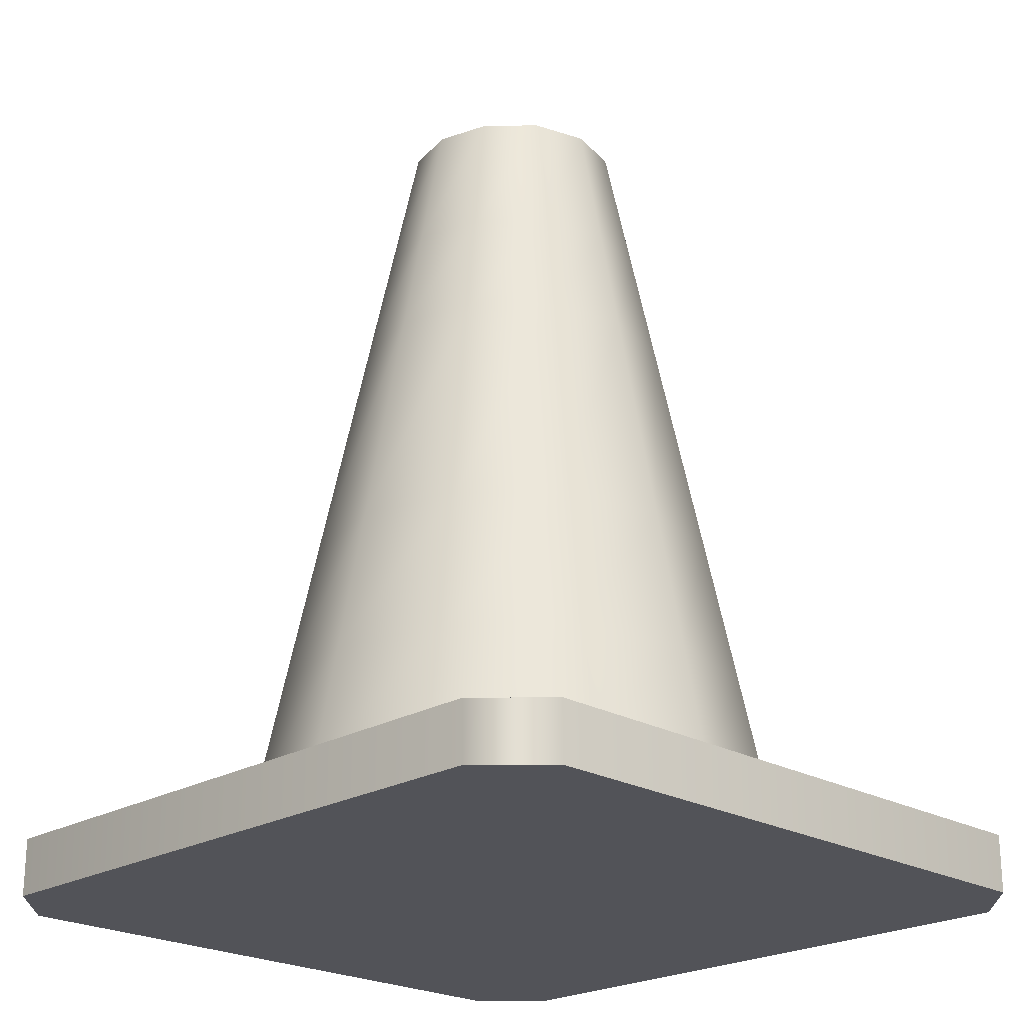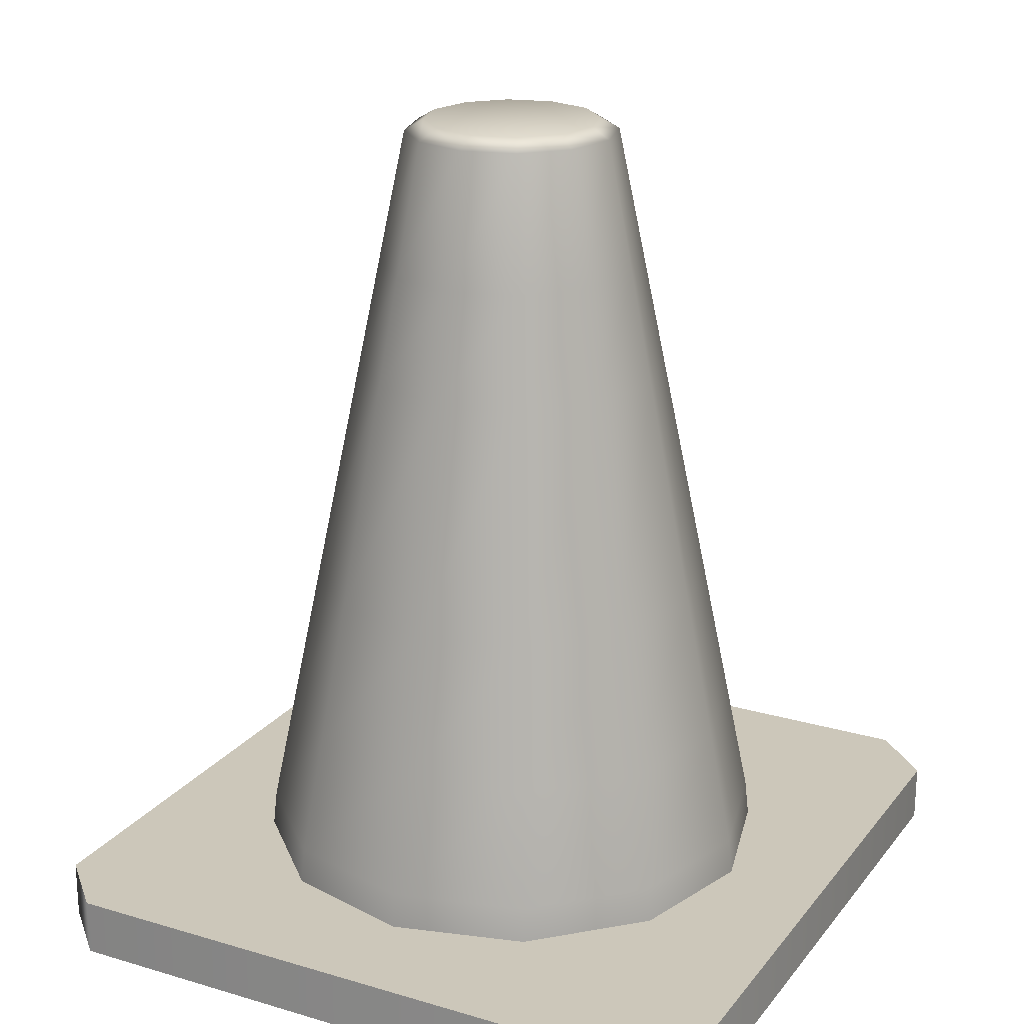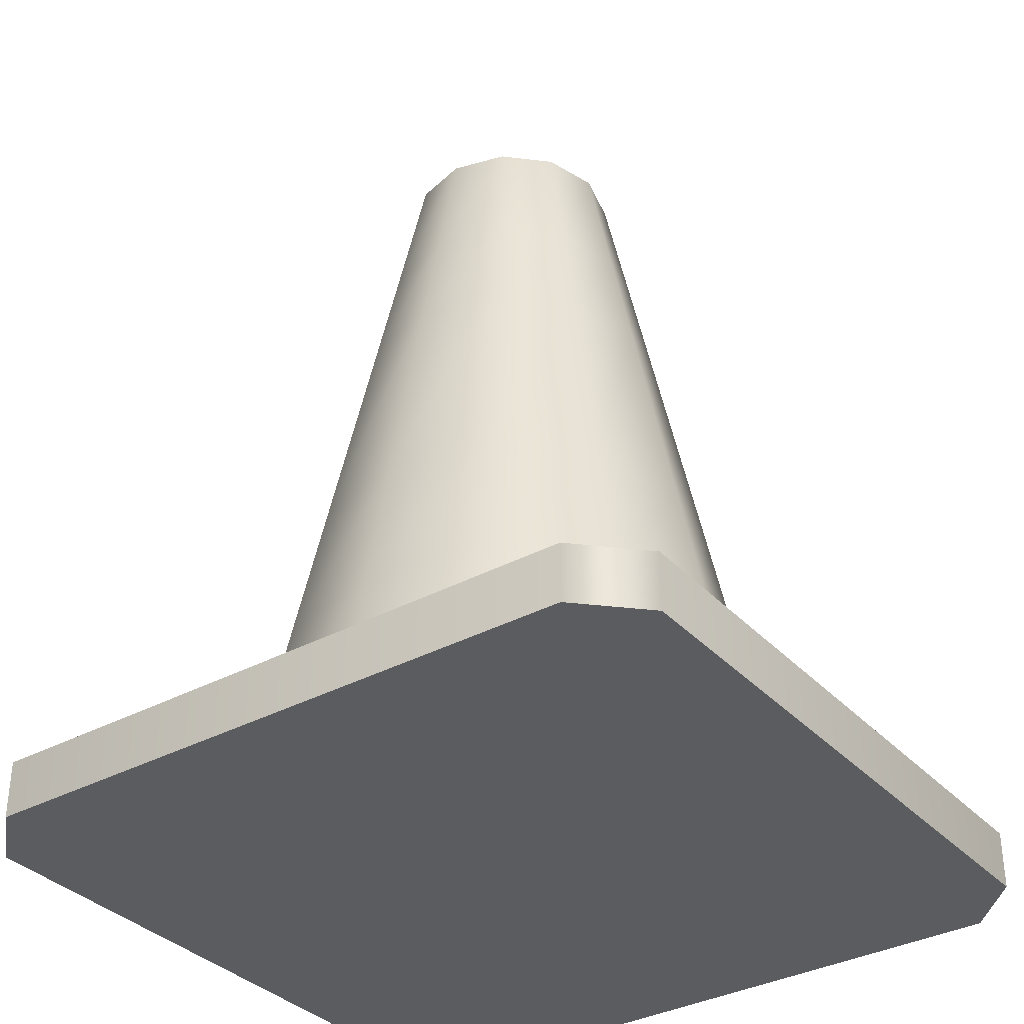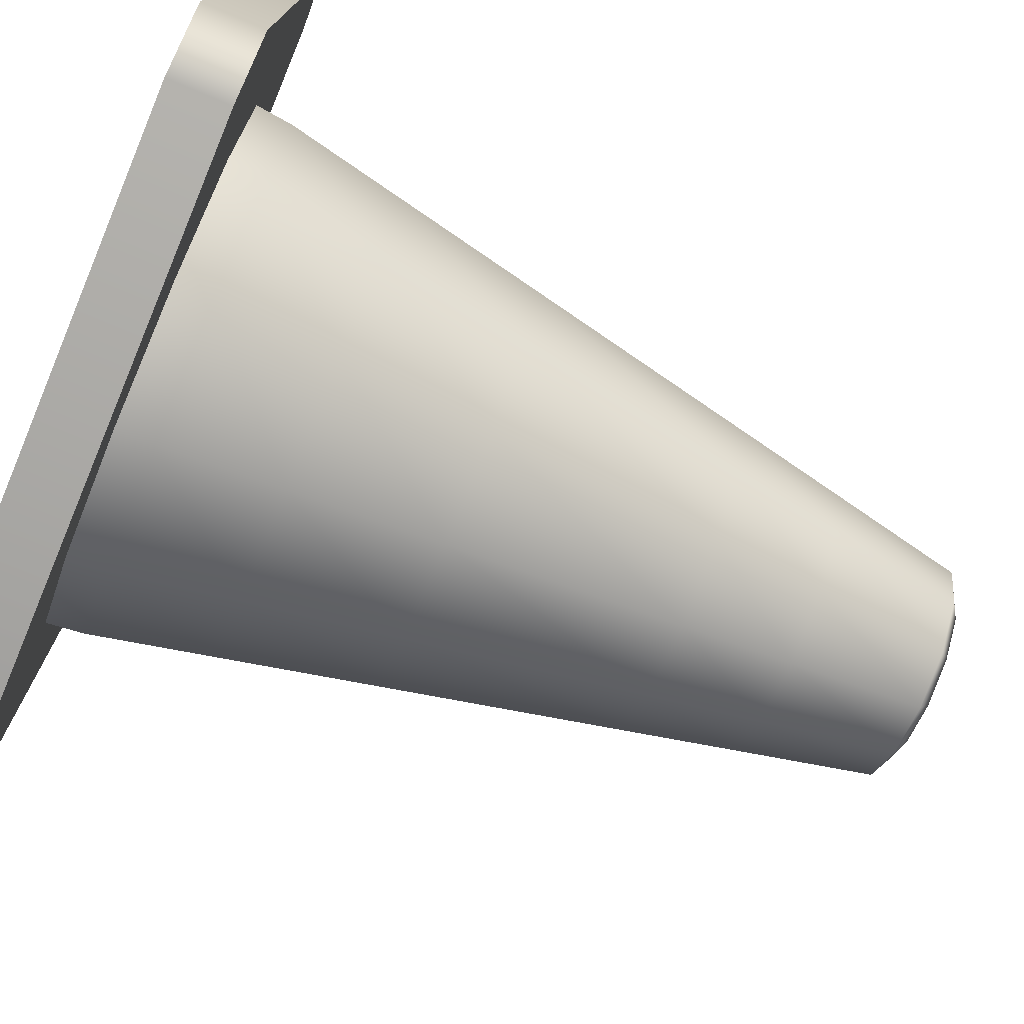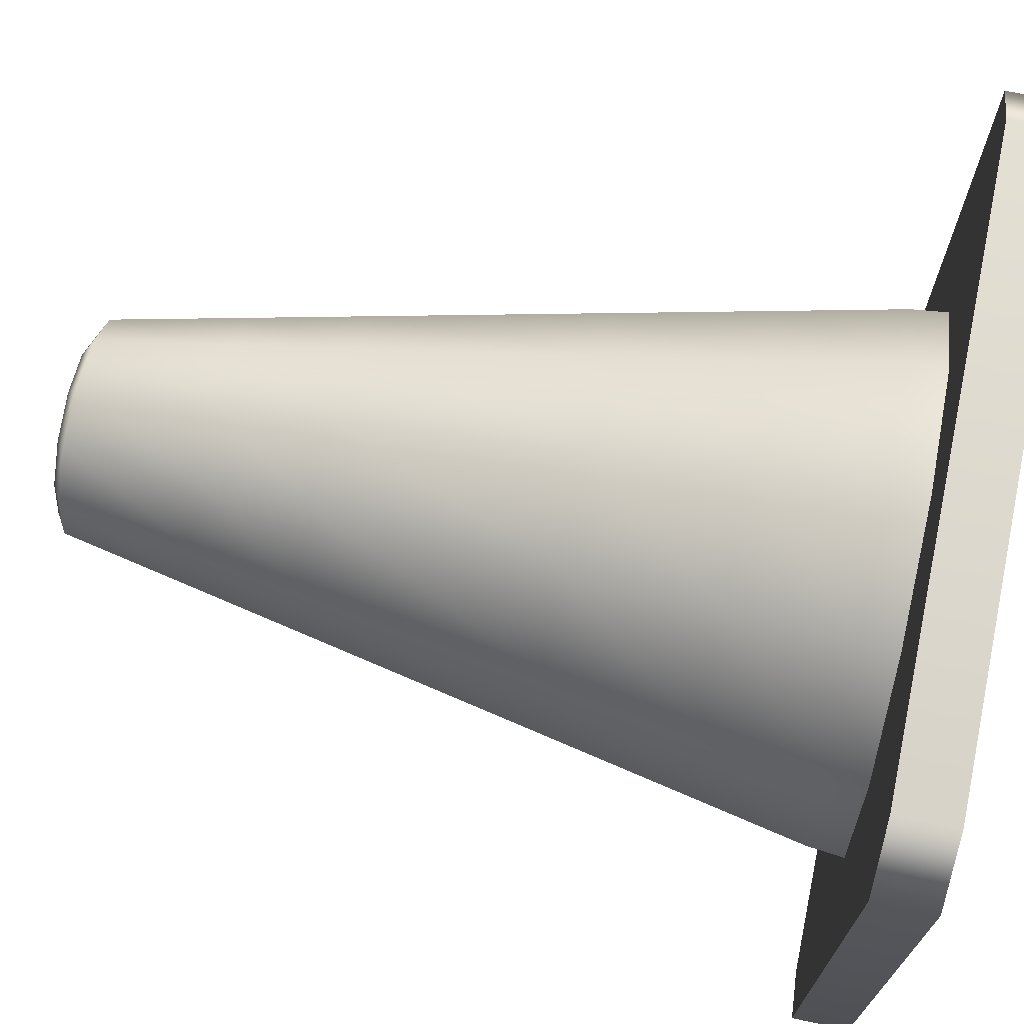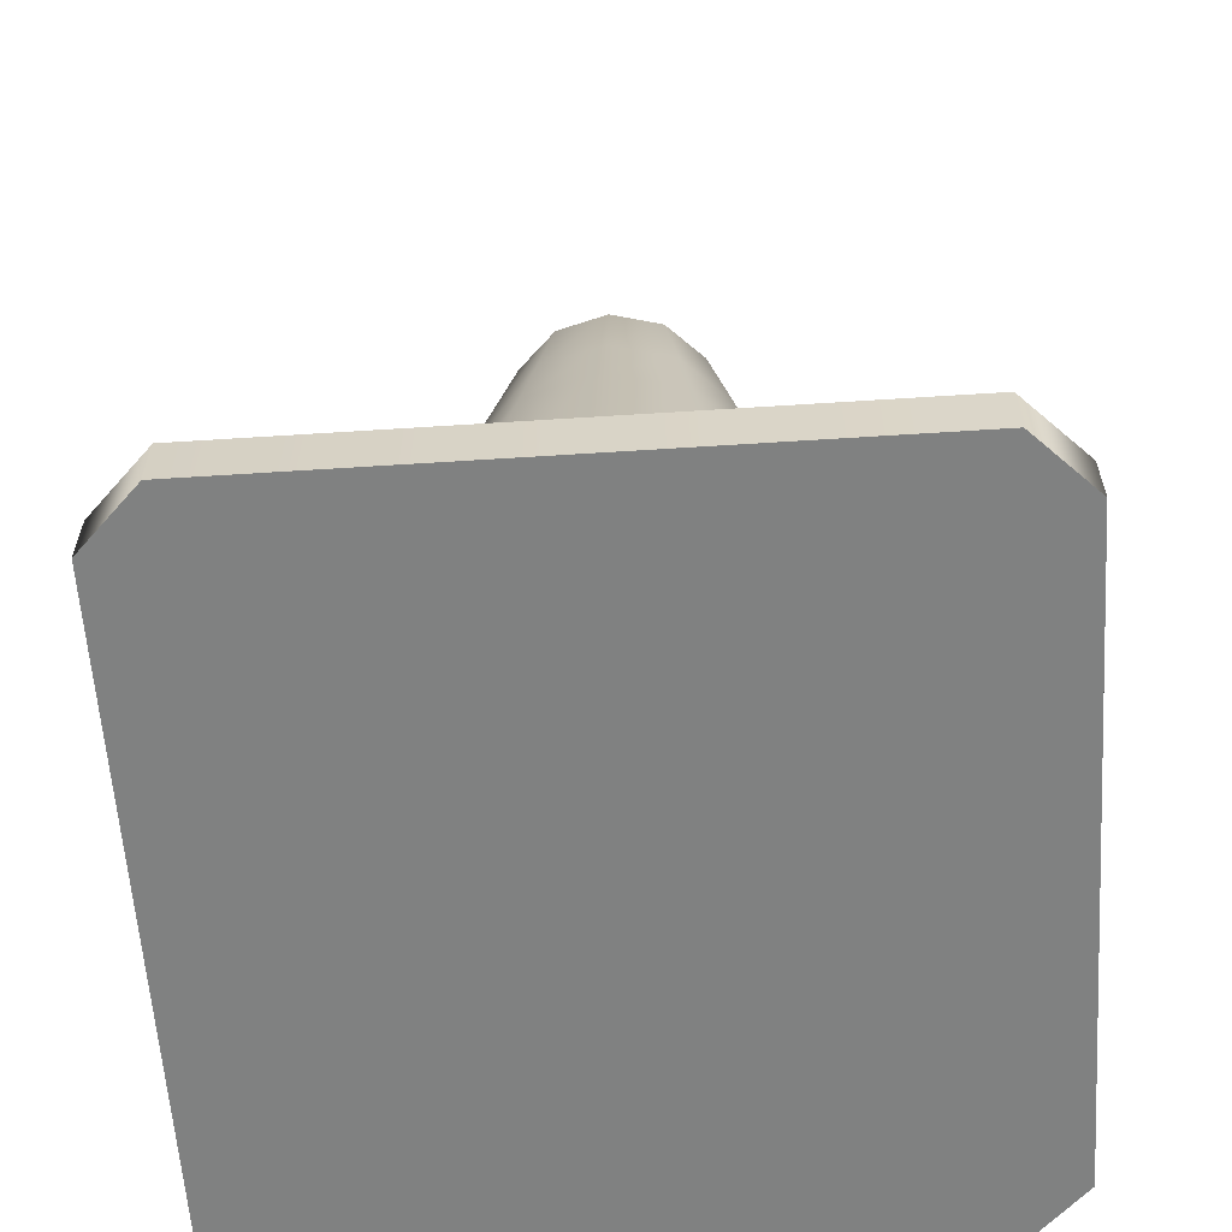
<metadata>
{"format":"obj","ext":"obj","renderer":"f3d","projection":"perspective","resolution":1024,"background":"white","views":[{"elev":-22.6,"azim":135.4,"up":"+Y"},{"elev":21.5,"azim":27.5,"up":"+Y"},{"elev":-34.9,"azim":-54.1,"up":"+Y"},{"elev":-75.3,"azim":67.2,"up":"+Z"},{"elev":71.1,"azim":-78.2,"up":"+Z"},{"elev":-60.3,"azim":3.8,"up":"+Y"}]}
</metadata>
<code>
g default
v 2.181 0.4073 -0.5808
v 1.756 0.4073 -1.006
v 1.175 0.4073 -1.162
v 0.5943 0.4073 -1.006
v 0.1691 0.4073 -0.5808
v 0.0135 0.4073 -4e-06
v 0.1691 0.4073 0.5808
v 0.5943 0.4073 1.006
v 1.175 0.4073 1.162
v 1.756 0.4073 1.006
v 2.181 0.4073 0.5808
v 2.337 0.4073 -4e-06
v 1.175 3.758 -4e-06
v 2.196 0.2395 -0.5897
v 1.765 0.2395 -1.021
v 1.175 0.2395 -1.179
v 0.5855 0.2395 -1.021
v 0.1538 0.2395 -0.5897
v -0.004265 0.2395 -4e-06
v 0.1538 0.2395 0.5897
v 0.5855 0.2395 1.021
v 1.175 0.2395 1.179
v 1.765 0.2395 1.021
v 2.196 0.2395 0.5897
v 2.354 0.2395 -4e-06
v 1.591 3.708 -0.2402
v 1.516 3.758 -0.197
v 1.415 3.708 -0.4161
v 1.372 3.758 -0.3412
v 1.175 3.708 -0.4804
v 1.175 3.758 -0.394
v 0.9348 3.708 -0.4161
v 0.9781 3.758 -0.3412
v 0.759 3.708 -0.2402
v 0.8339 3.758 -0.197
v 0.6946 3.708 -4e-06
v 0.7811 3.758 -4e-06
v 0.759 3.708 0.2402
v 0.8339 3.758 0.197
v 0.9348 3.708 0.4161
v 0.9781 3.758 0.3412
v 1.175 3.708 0.4804
v 1.175 3.758 0.394
v 1.415 3.708 0.4161
v 1.372 3.758 0.3412
v 1.591 3.708 0.2402
v 1.516 3.758 0.197
v 1.655 3.708 -4e-06
v 1.569 3.758 -4e-06
v 0.3818 1.597 0.4581
v 0.2591 1.597 -4e-06
v 0.3818 1.597 -0.458
v 0.717 1.597 -0.7933
v 1.175 1.597 -0.9161
v 1.633 1.597 -0.7933
v 1.968 1.597 -0.458
v 2.091 1.597 -4e-06
v 1.968 1.597 0.4581
v 1.633 1.597 0.7933
v 1.175 1.597 0.916
v 0.717 1.597 0.7933
v 0.2637 0.9367 0.5262
v 0.1227 0.9367 -4e-06
v 0.2637 0.9367 -0.5262
v 0.649 0.9367 -0.9113
v 1.175 0.9367 -1.052
v 1.701 0.9367 -0.9113
v 2.086 0.9367 -0.5262
v 2.227 0.9367 -4e-06
v 2.086 0.9367 0.5262
v 1.701 0.9367 0.9113
v 1.175 0.9367 1.052
v 0.649 0.9367 0.9113
v 0.6528 3.114 0.3015
v 0.5721 3.114 -4e-06
v 0.6528 3.114 -0.3015
v 0.8736 3.114 -0.5223
v 1.175 3.114 -0.603
v 1.477 3.114 -0.5223
v 1.697 3.114 -0.3015
v 1.778 3.114 -4e-06
v 1.697 3.114 0.3015
v 1.477 3.114 0.5222
v 1.175 3.114 0.6031
v 0.8736 3.114 0.5222
v 0.565 2.622 0.3522
v 0.4706 2.622 -4e-06
v 0.565 2.622 -0.3522
v 0.8229 2.622 -0.61
v 1.175 2.622 -0.7044
v 1.527 2.622 -0.61
v 1.785 2.622 -0.3522
v 1.879 2.622 -4e-06
v 1.785 2.622 0.3522
v 1.527 2.622 0.61
v 1.175 2.622 0.7044
v 0.8229 2.622 0.61
v -0.455 -0.009756 1.395
v -0.1942 -0.009756 1.656
v -0.455 0.2471 1.395
v -0.1942 0.2471 1.656
v 2.805 -0.009756 1.395
v 2.544 -0.009756 1.656
v 2.805 0.2471 1.395
v 2.544 0.2471 1.656
v -0.455 0.2471 -1.395
v -0.1942 0.2471 -1.656
v -0.455 -0.009756 -1.395
v -0.1942 -0.009756 -1.656
v 2.544 0.2471 -1.656
v 2.805 0.2471 -1.395
v 2.805 -0.009756 -1.395
v 2.544 -0.009756 -1.656
v 0.7087 0.2471 0.9876
v 0.147 0.2471 0.3686
v 1.544 0.2471 1.028
v 2.163 0.2471 0.4663
v 2.203 0.2471 -0.3686
v 1.641 0.2471 -0.9876
v 0.8065 0.2471 -1.028
v 0.1874 0.2471 -0.4664
v 0.9013 -0.009756 -0.331
v 0.8492 -0.009756 -0.2789
v 1.449 -0.009756 -0.331
v 1.501 -0.009756 -0.2789
v 1.501 -0.009756 0.2789
v 1.449 -0.009756 0.331
v 0.9013 -0.009756 0.331
v 0.8492 -0.009756 0.2789
g torppo1
f 2 1 14 15
f 3 2 15 16
f 4 3 16 17
f 5 4 17 18
f 6 5 18 19
f 7 6 19 20
f 8 7 20 21
f 9 8 21 22
f 10 9 22 23
f 11 10 23 24
f 12 11 24 25
f 1 12 25 14
f 26 27 49 48
f 27 26 28 29
f 29 28 30 31
f 31 30 32 33
f 33 32 34 35
f 35 34 36 37
f 37 36 38 39
f 39 38 40 41
f 41 40 42 43
f 43 42 44 45
f 45 44 46 47
f 47 46 48 49
f 1 2 67 68
f 2 3 66 67
f 3 4 65 66
f 4 5 64 65
f 5 6 63 64
f 6 7 62 63
f 7 8 73 62
f 8 9 72 73
f 9 10 71 72
f 10 11 70 71
f 11 12 69 70
f 12 1 68 69
f 27 29 13
f 29 31 13
f 31 33 13
f 33 35 13
f 35 37 13
f 37 39 13
f 39 41 13
f 41 43 13
f 43 45 13
f 45 47 13
f 47 49 13
f 49 27 13
f 51 50 86 87
f 52 51 87 88
f 53 52 88 89
f 54 53 89 90
f 55 54 90 91
f 56 55 91 92
f 57 56 92 93
f 58 57 93 94
f 59 58 94 95
f 60 59 95 96
f 61 60 96 97
f 50 61 97 86
f 63 62 50 51
f 64 63 51 52
f 65 64 52 53
f 66 65 53 54
f 67 66 54 55
f 68 67 55 56
f 69 68 56 57
f 70 69 57 58
f 71 70 58 59
f 72 71 59 60
f 73 72 60 61
f 62 73 61 50
f 75 74 38 36
f 76 75 36 34
f 77 76 34 32
f 78 77 32 30
f 79 78 30 28
f 80 79 28 26
f 81 80 26 48
f 82 81 48 46
f 83 82 46 44
f 84 83 44 42
f 85 84 42 40
f 74 85 40 38
f 87 86 74 75
f 88 87 75 76
f 89 88 76 77
f 90 89 77 78
f 91 90 78 79
f 92 91 79 80
f 93 92 80 81
f 94 93 81 82
f 95 94 82 83
f 96 95 83 84
f 97 96 84 85
f 86 97 85 74
f 101 99 103 105
f 109 107 110 113
f 104 102 112 111
f 106 108 98 100
f 123 122 124 125 126 127 128 129
f 98 99 101 100
f 103 102 104 105
f 106 107 109 108
f 110 111 112 113
f 100 101 114 115
f 101 105 116 114
f 105 104 117 116
f 104 111 118 117
f 111 110 119 118
f 110 107 120 119
f 107 106 121 120
f 106 100 115 121
f 108 109 122 123
f 109 113 124 122
f 113 112 125 124
f 112 102 126 125
f 102 103 127 126
f 103 99 128 127
f 99 98 129 128
f 98 108 123 129

</code>
